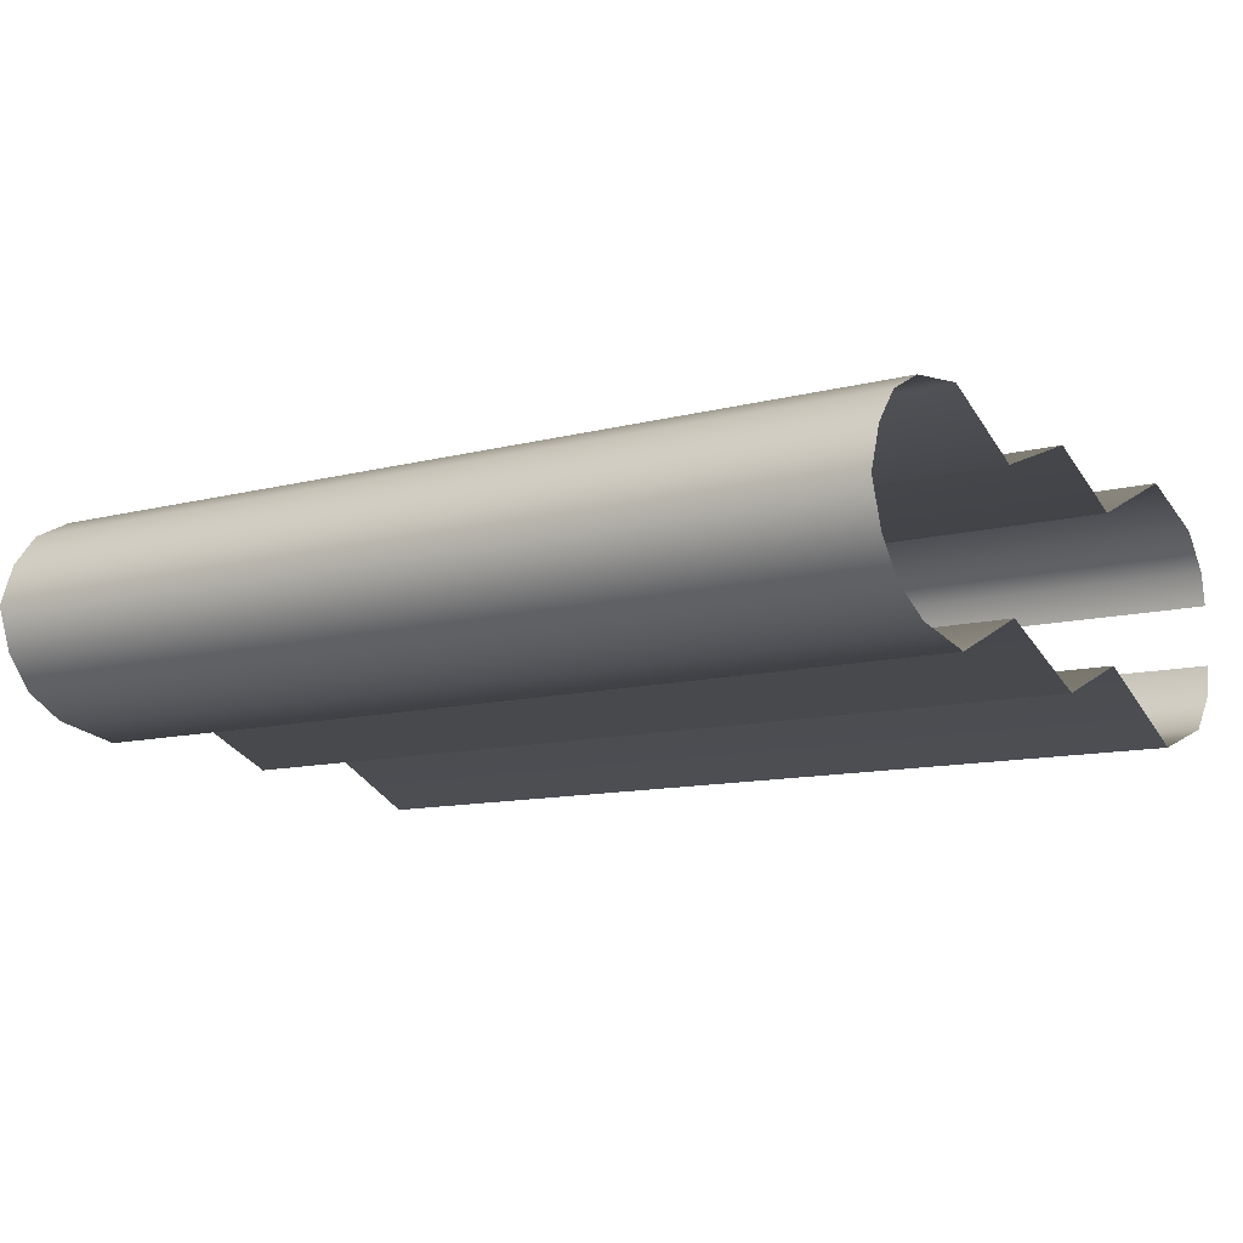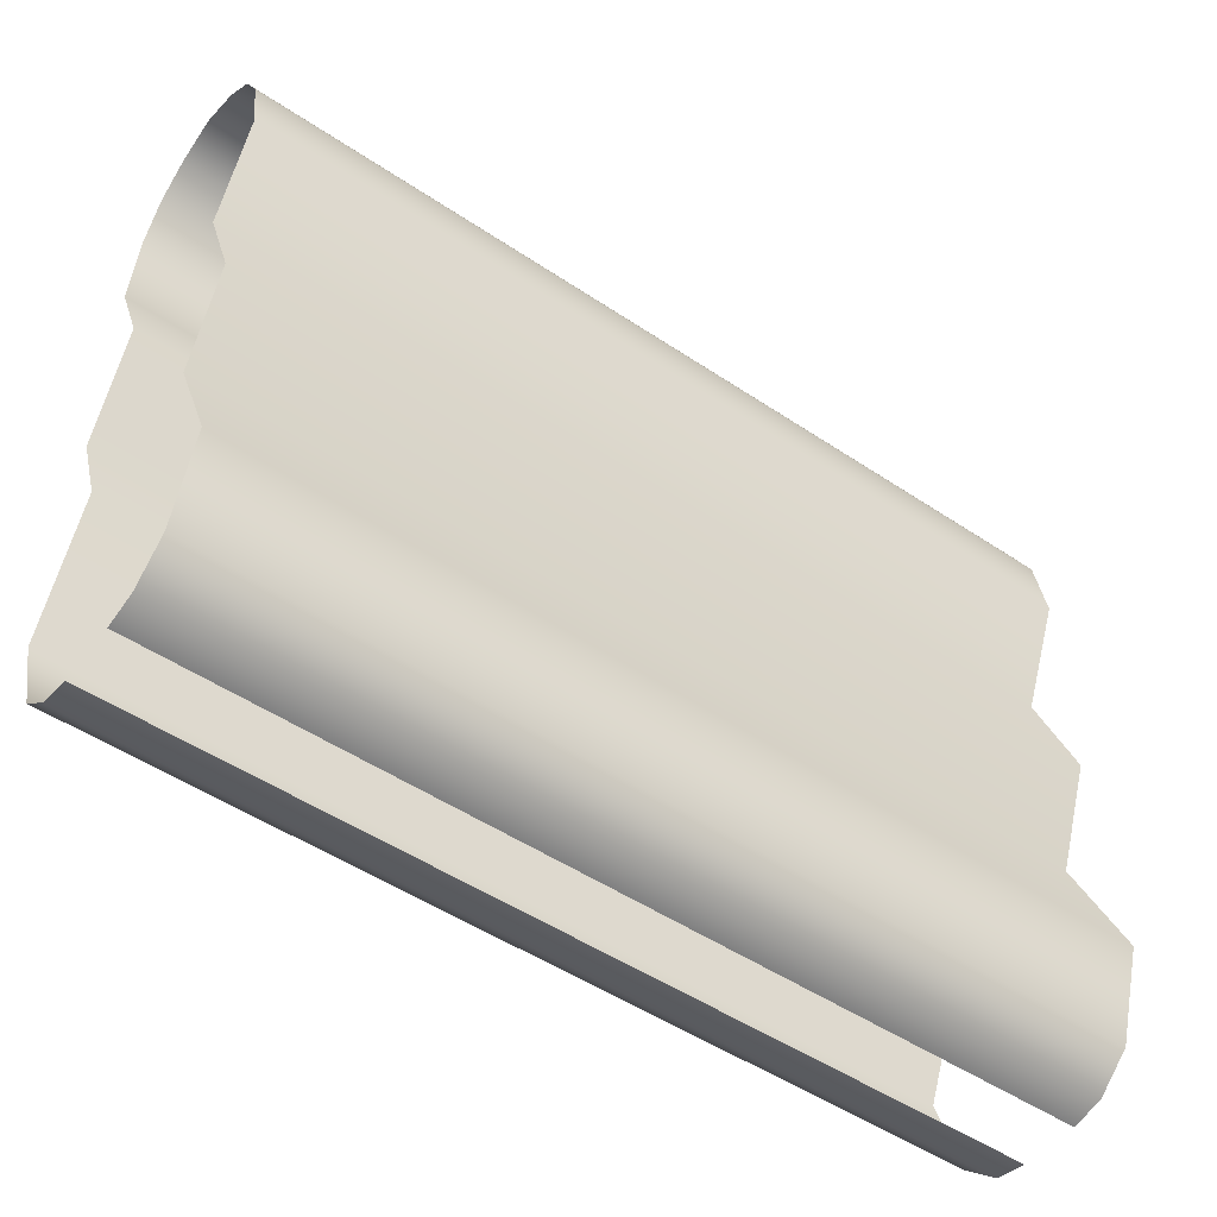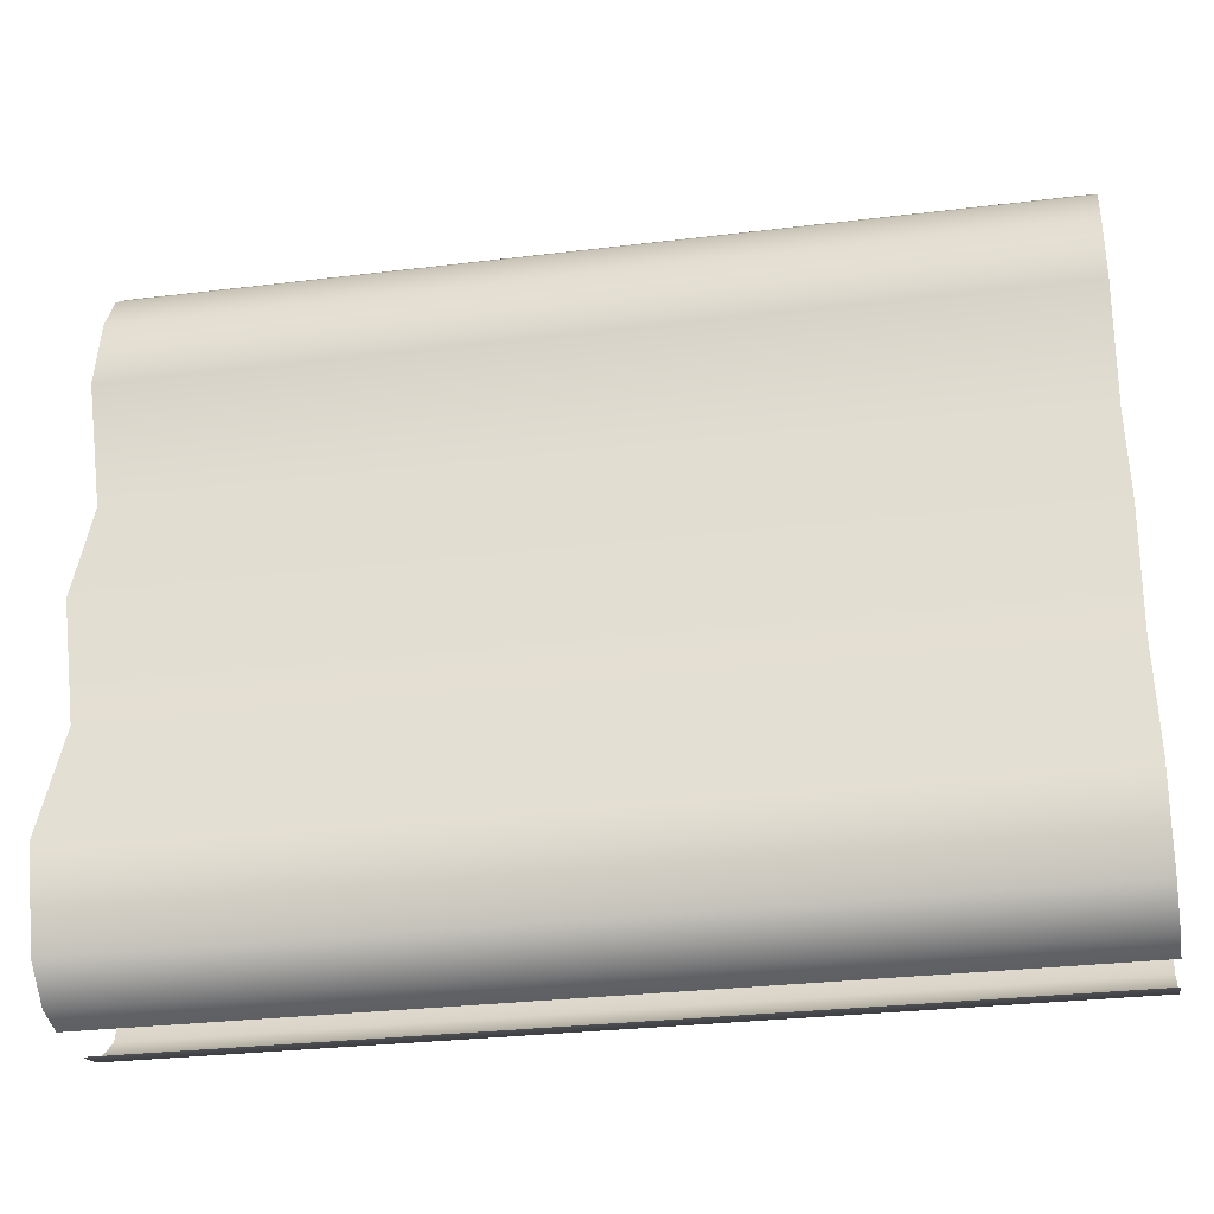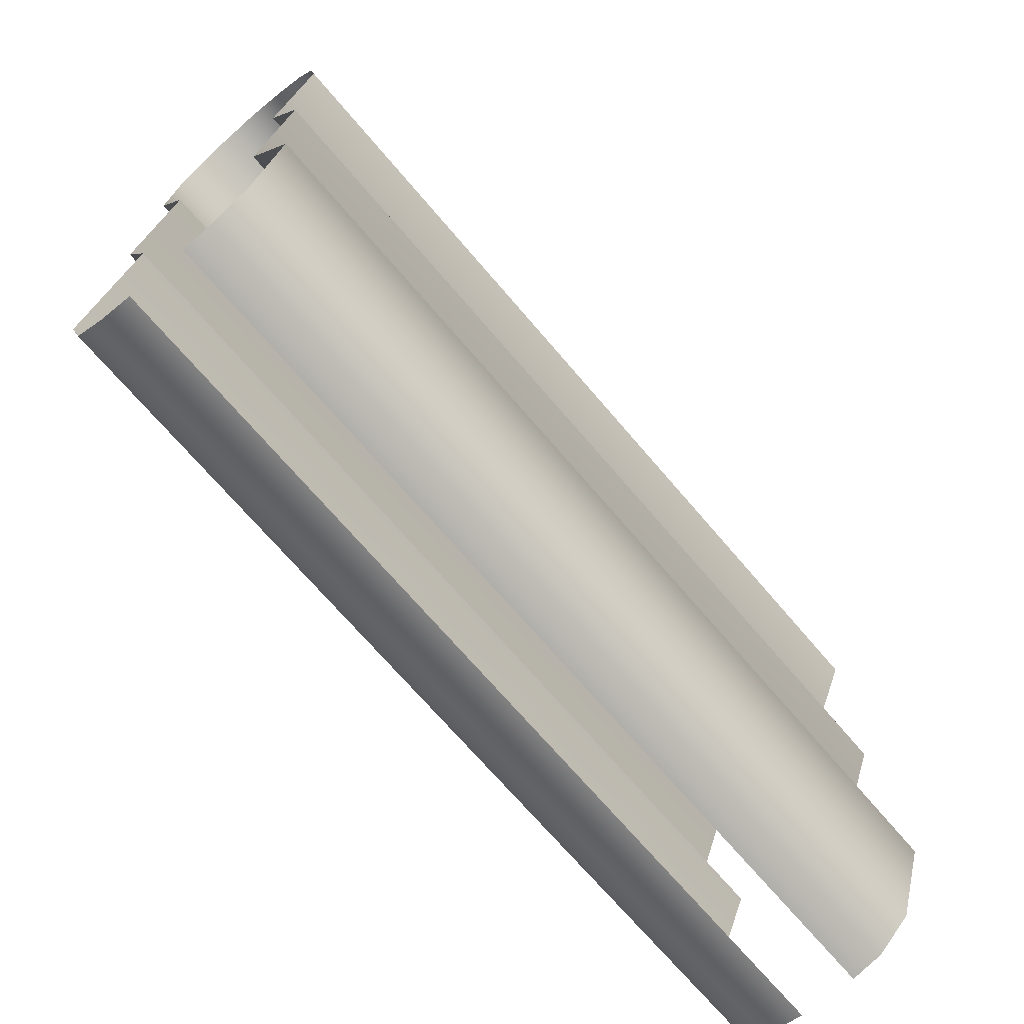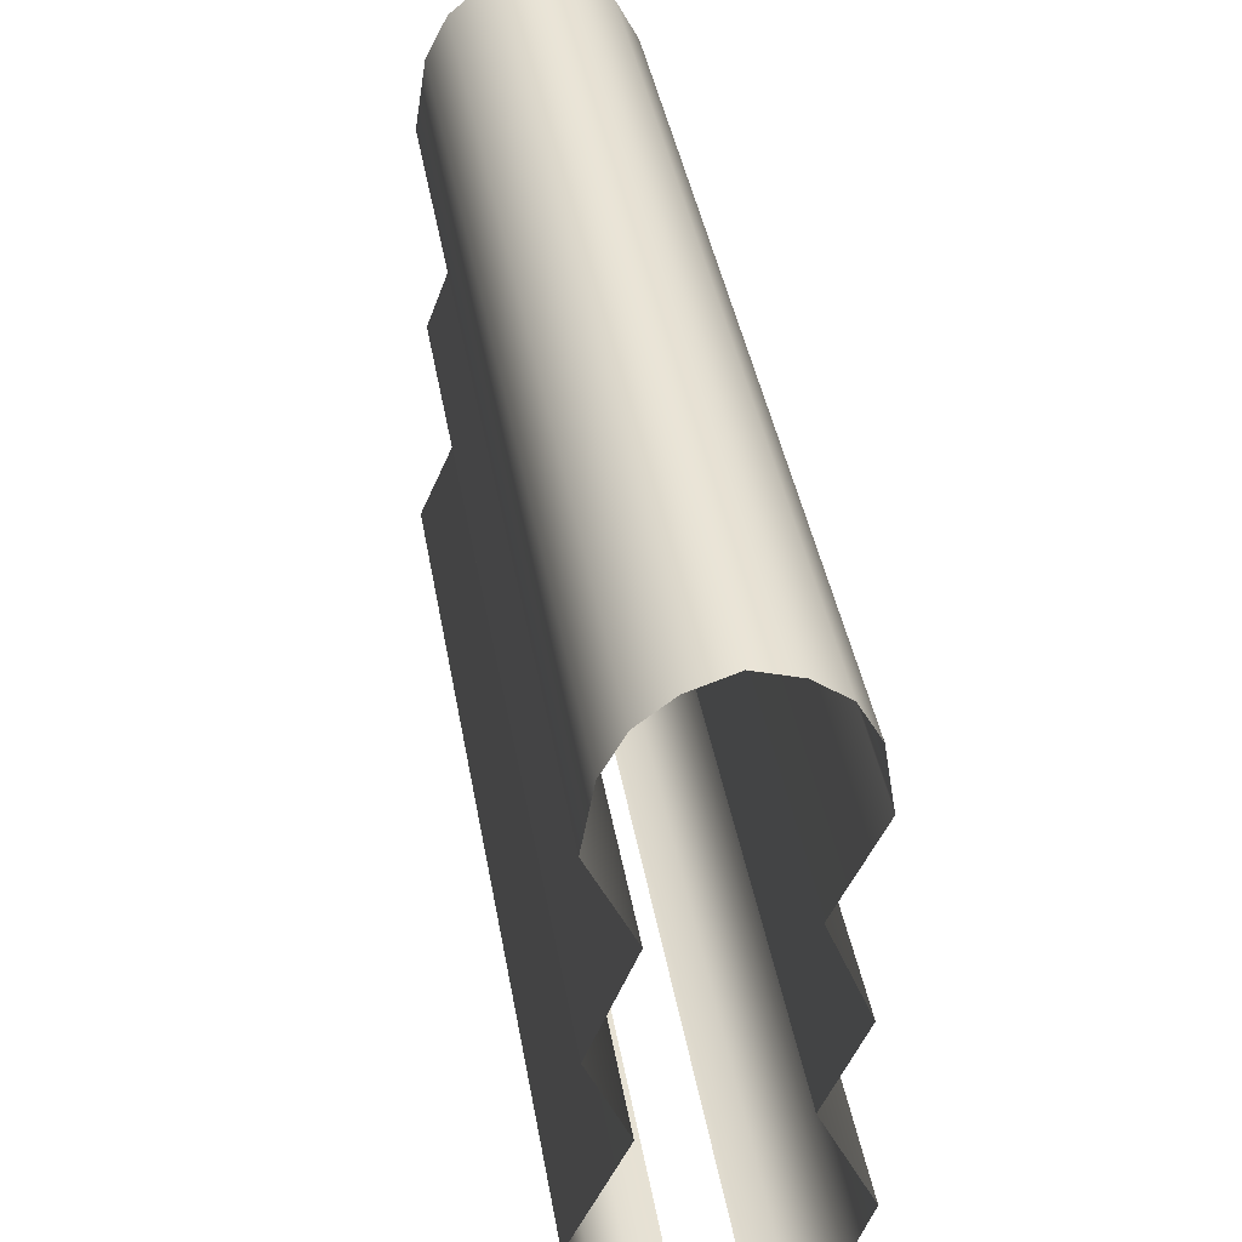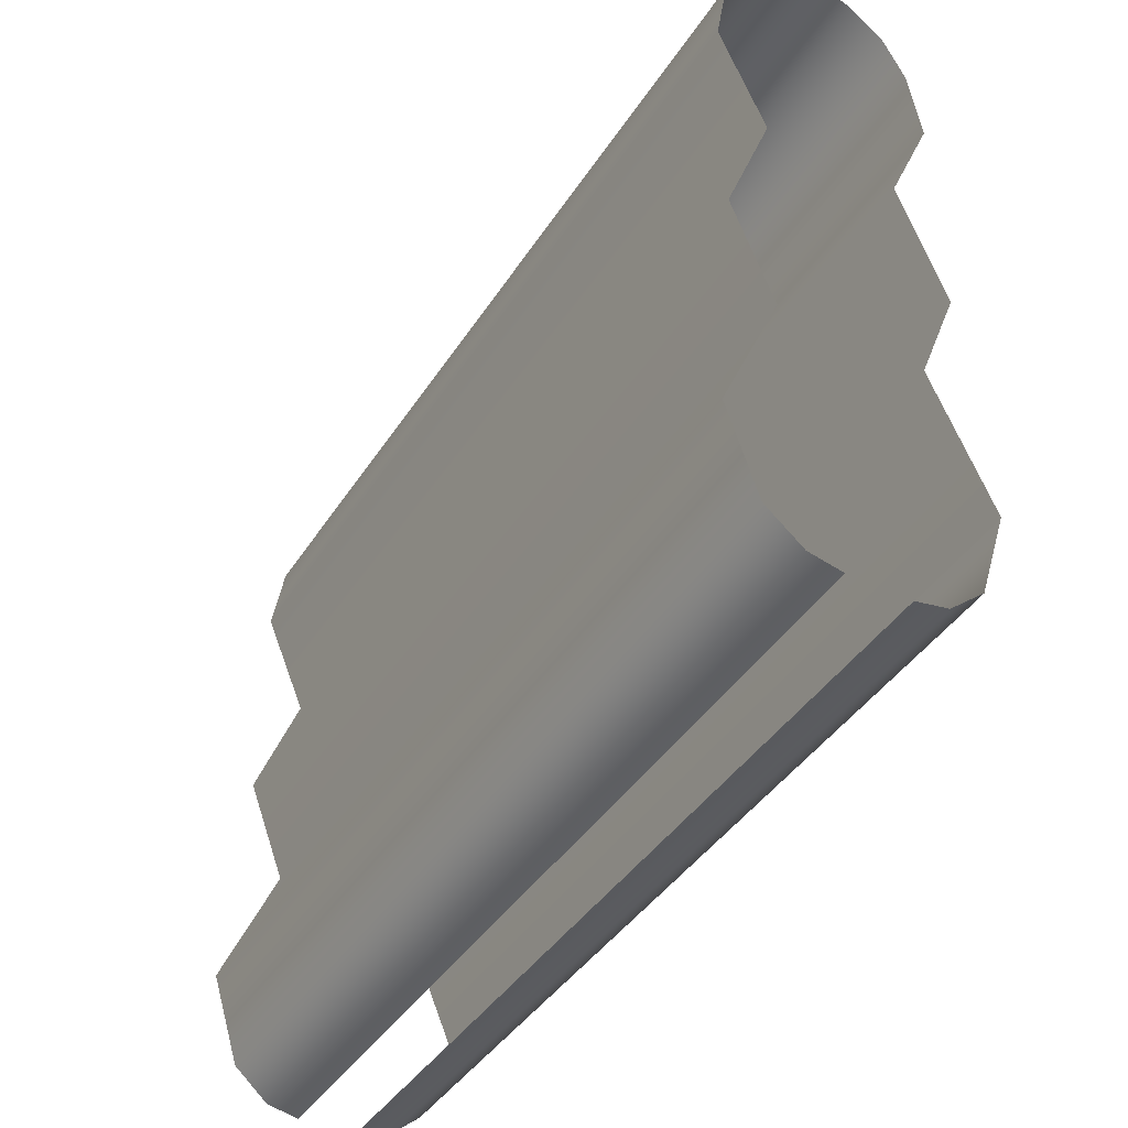
<metadata>
{"format":"obj","ext":"obj","renderer":"f3d","projection":"perspective","resolution":1024,"background":"white","views":[{"elev":-11.4,"azim":-147.7,"up":"+Z"},{"elev":-50.1,"azim":-36.4,"up":"+Y"},{"elev":-29.4,"azim":10.2,"up":"+Y"},{"elev":-70.0,"azim":-49.6,"up":"+Y"},{"elev":42.9,"azim":79.9,"up":"+Y"},{"elev":-41.7,"azim":-120.1,"up":"+Y"}]}
</metadata>
<code>
g ENV_S2_InflatedWall_D
v 2.135 1.702 0.09941
v 1.049e-05 1.737 -1.049e-05
v 2.135 1.737 -1.049e-05
v 1.049e-05 1.702 0.09941
v 2.135 1.64 0.1771
v 1.049e-05 1.64 0.1772
v 2.135 1.54 0.2293
v 1.049e-05 1.54 0.2293
v 2.135 1.37 0.2581
v 1.049e-05 1.37 0.2581
v 2.135 1.125 0.1536
v 1.049e-05 1.125 0.1536
v 2.135 0.8437 0.2599
v 1.049e-05 0.8437 0.26
v 2.135 0.6018 0.1663
v 1.049e-05 0.6018 0.1663
v 2.135 0.2874 0.3019
v 1.049e-05 0.2874 0.3019
v 2.135 0.07448 0.2336
v 1.049e-05 0.07448 0.2336
v 2.135 0.002116 0.1497
v 1.049e-05 0.002116 0.1497
v 2.135 -0.01419 0.07106
v 1.049e-05 -0.01419 0.07106
v 2.135 1.702 -0.09937
v 2.135 1.737 -1.049e-05
v 1.049e-05 1.737 -1.049e-05
v 1.049e-05 1.702 -0.09937
v 2.135 1.64 -0.1771
v 1.049e-05 1.64 -0.1772
v 2.135 1.54 -0.2293
v 1.049e-05 1.54 -0.2293
v 2.135 1.37 -0.2582
v 1.049e-05 1.37 -0.2582
v 2.135 1.125 -0.1535
v 1.049e-05 1.125 -0.1535
v 2.135 0.8437 -0.2599
v 1.049e-05 0.8437 -0.2599
v 2.135 0.6018 -0.1663
v 1.049e-05 0.6018 -0.1663
v 2.135 0.2874 -0.3019
v 1.049e-05 0.2874 -0.3018
v 2.135 0.07448 -0.2335
v 1.049e-05 0.07448 -0.2335
v 2.135 0.002116 -0.1497
v 1.049e-05 0.002116 -0.1497
v 2.135 -0.01419 -0.07102
v 1.049e-05 -0.01419 -0.07102
g ENV_S2_InflatedWall_D_0
f 3 2 1
f 2 4 1
f 1 4 5
f 4 6 5
f 5 6 7
f 6 8 7
f 7 8 9
f 8 10 9
f 9 10 11
f 10 12 11
f 11 12 13
f 12 14 13
f 13 14 15
f 14 16 15
f 15 16 17
f 16 18 17
f 17 18 19
f 18 20 19
f 19 20 21
f 20 22 21
f 21 22 23
f 22 24 23
f 27 26 25
f 28 27 25
f 28 25 29
f 30 28 29
f 30 29 31
f 32 30 31
f 32 31 33
f 34 32 33
f 34 33 35
f 36 34 35
f 36 35 37
f 38 36 37
f 38 37 39
f 40 38 39
f 40 39 41
f 42 40 41
f 42 41 43
f 44 42 43
f 44 43 45
f 46 44 45
f 46 45 47
f 48 46 47

</code>
